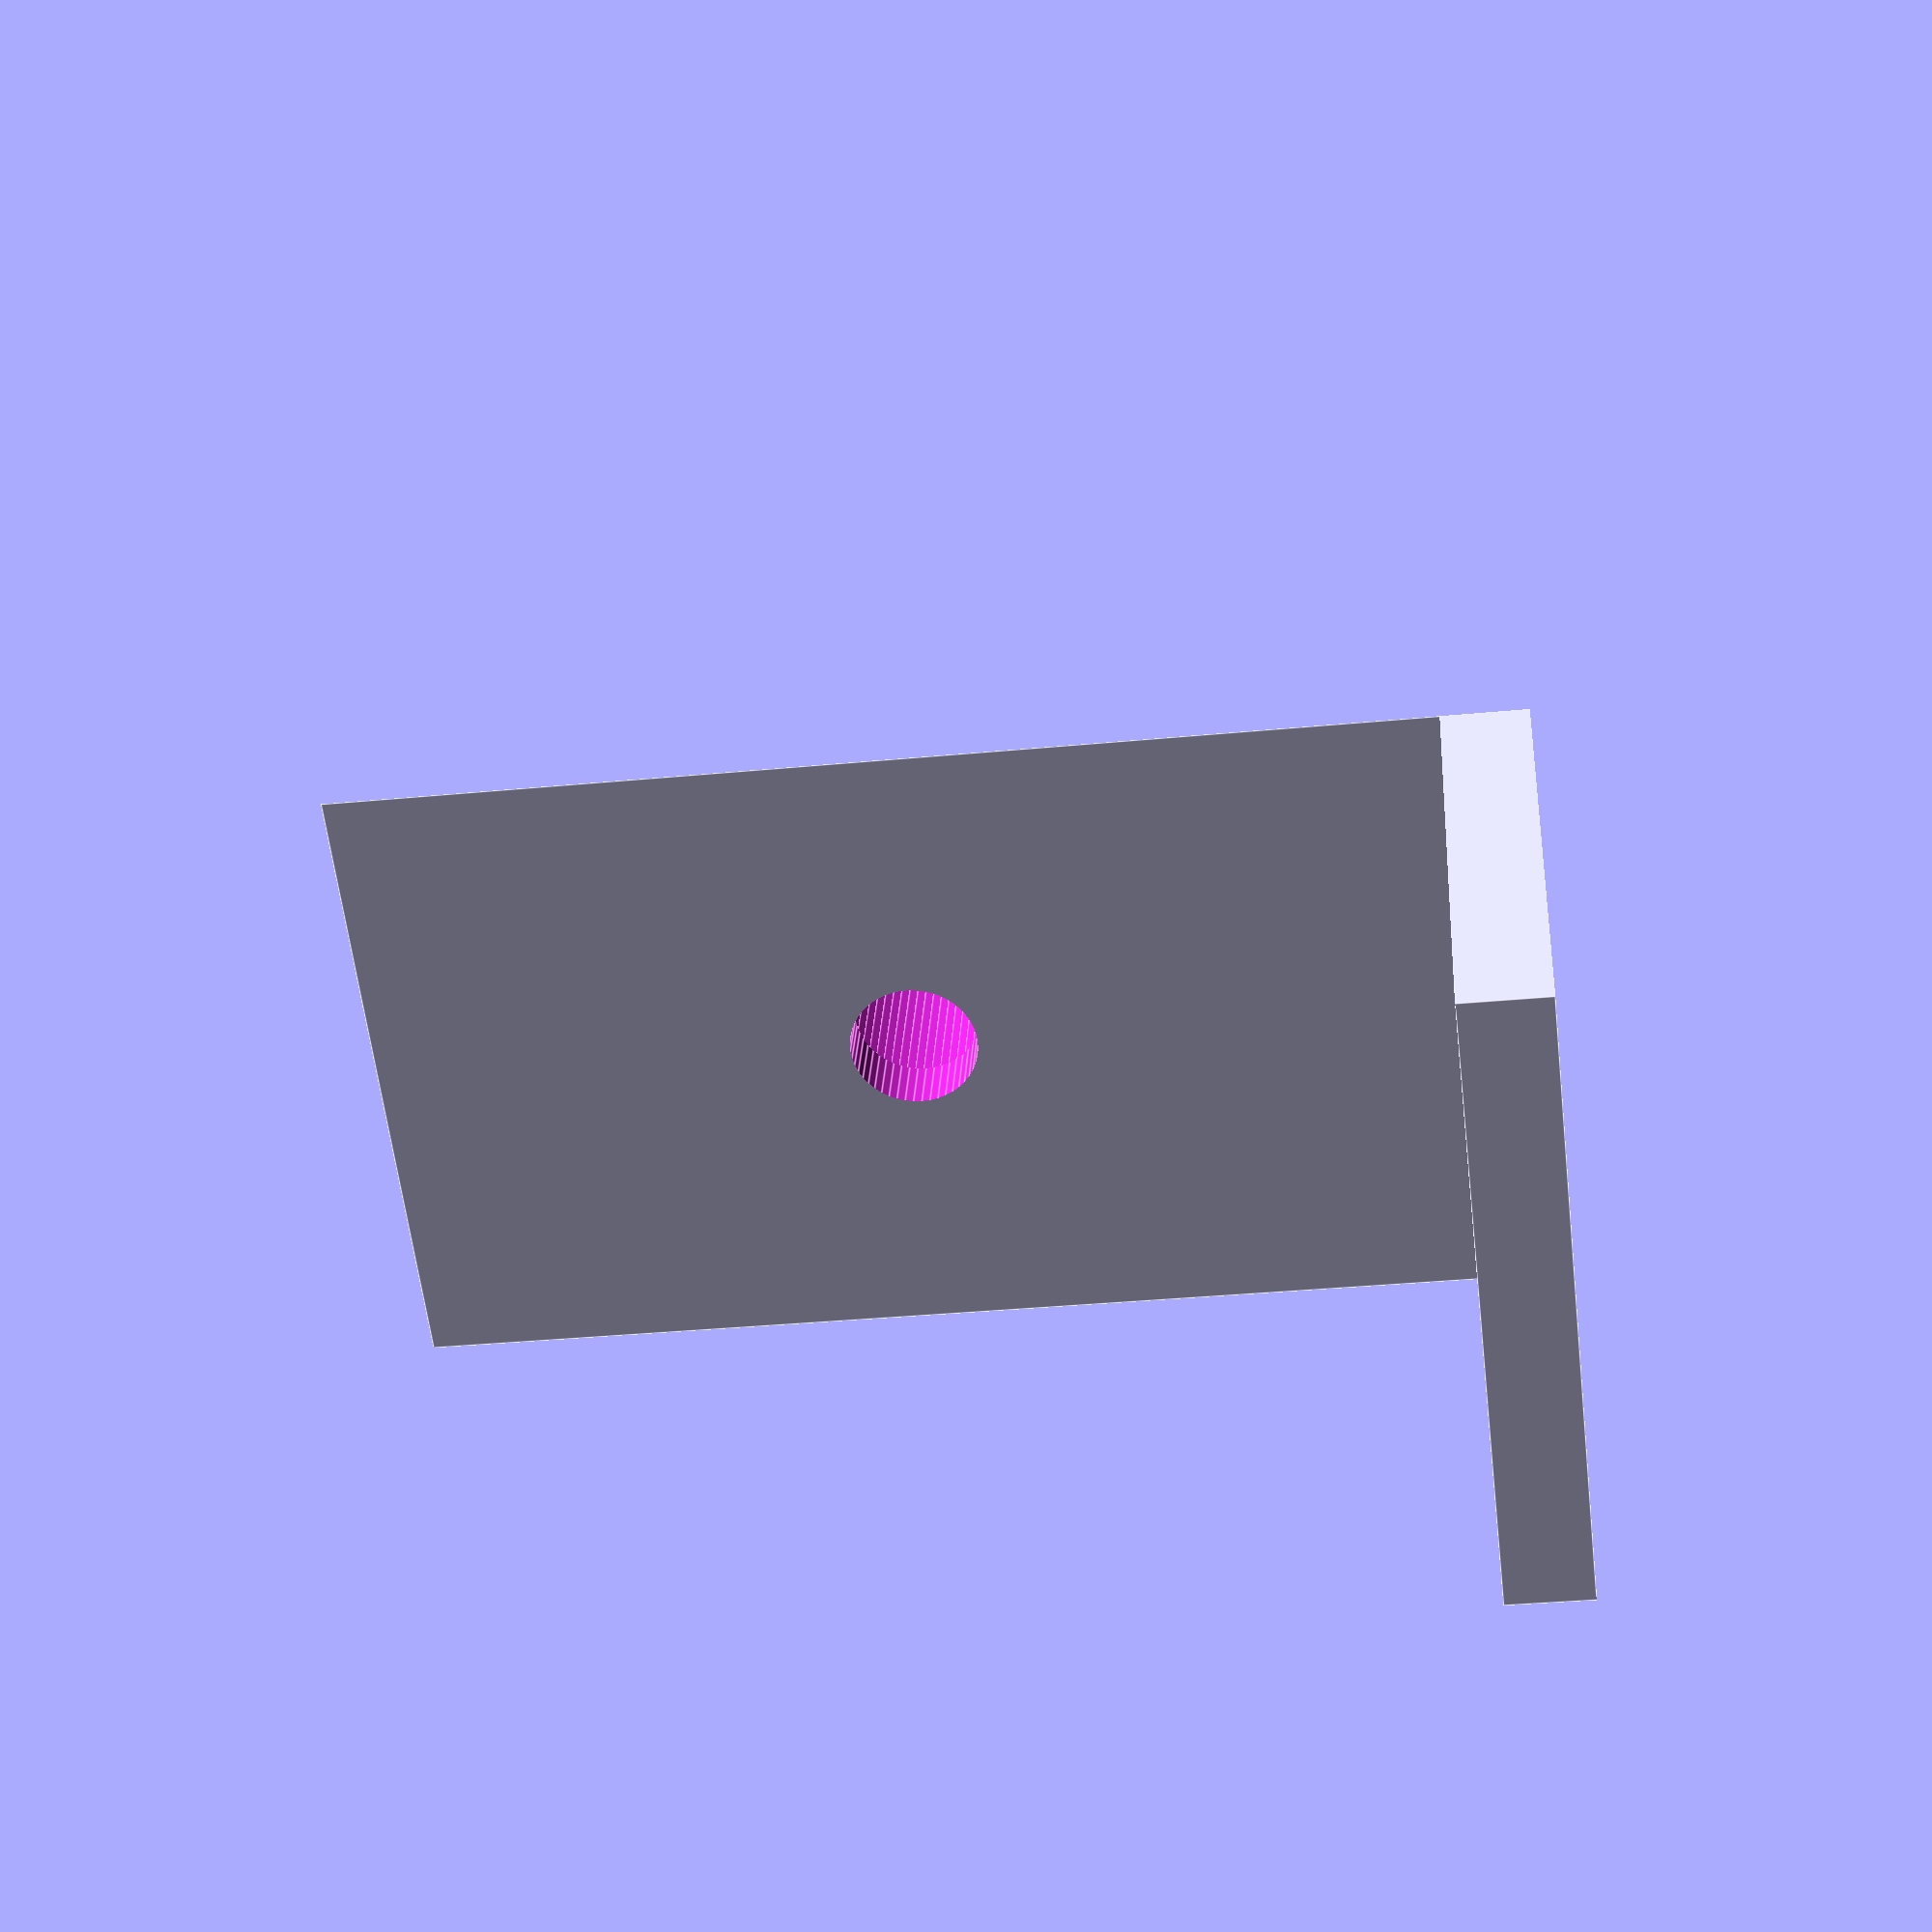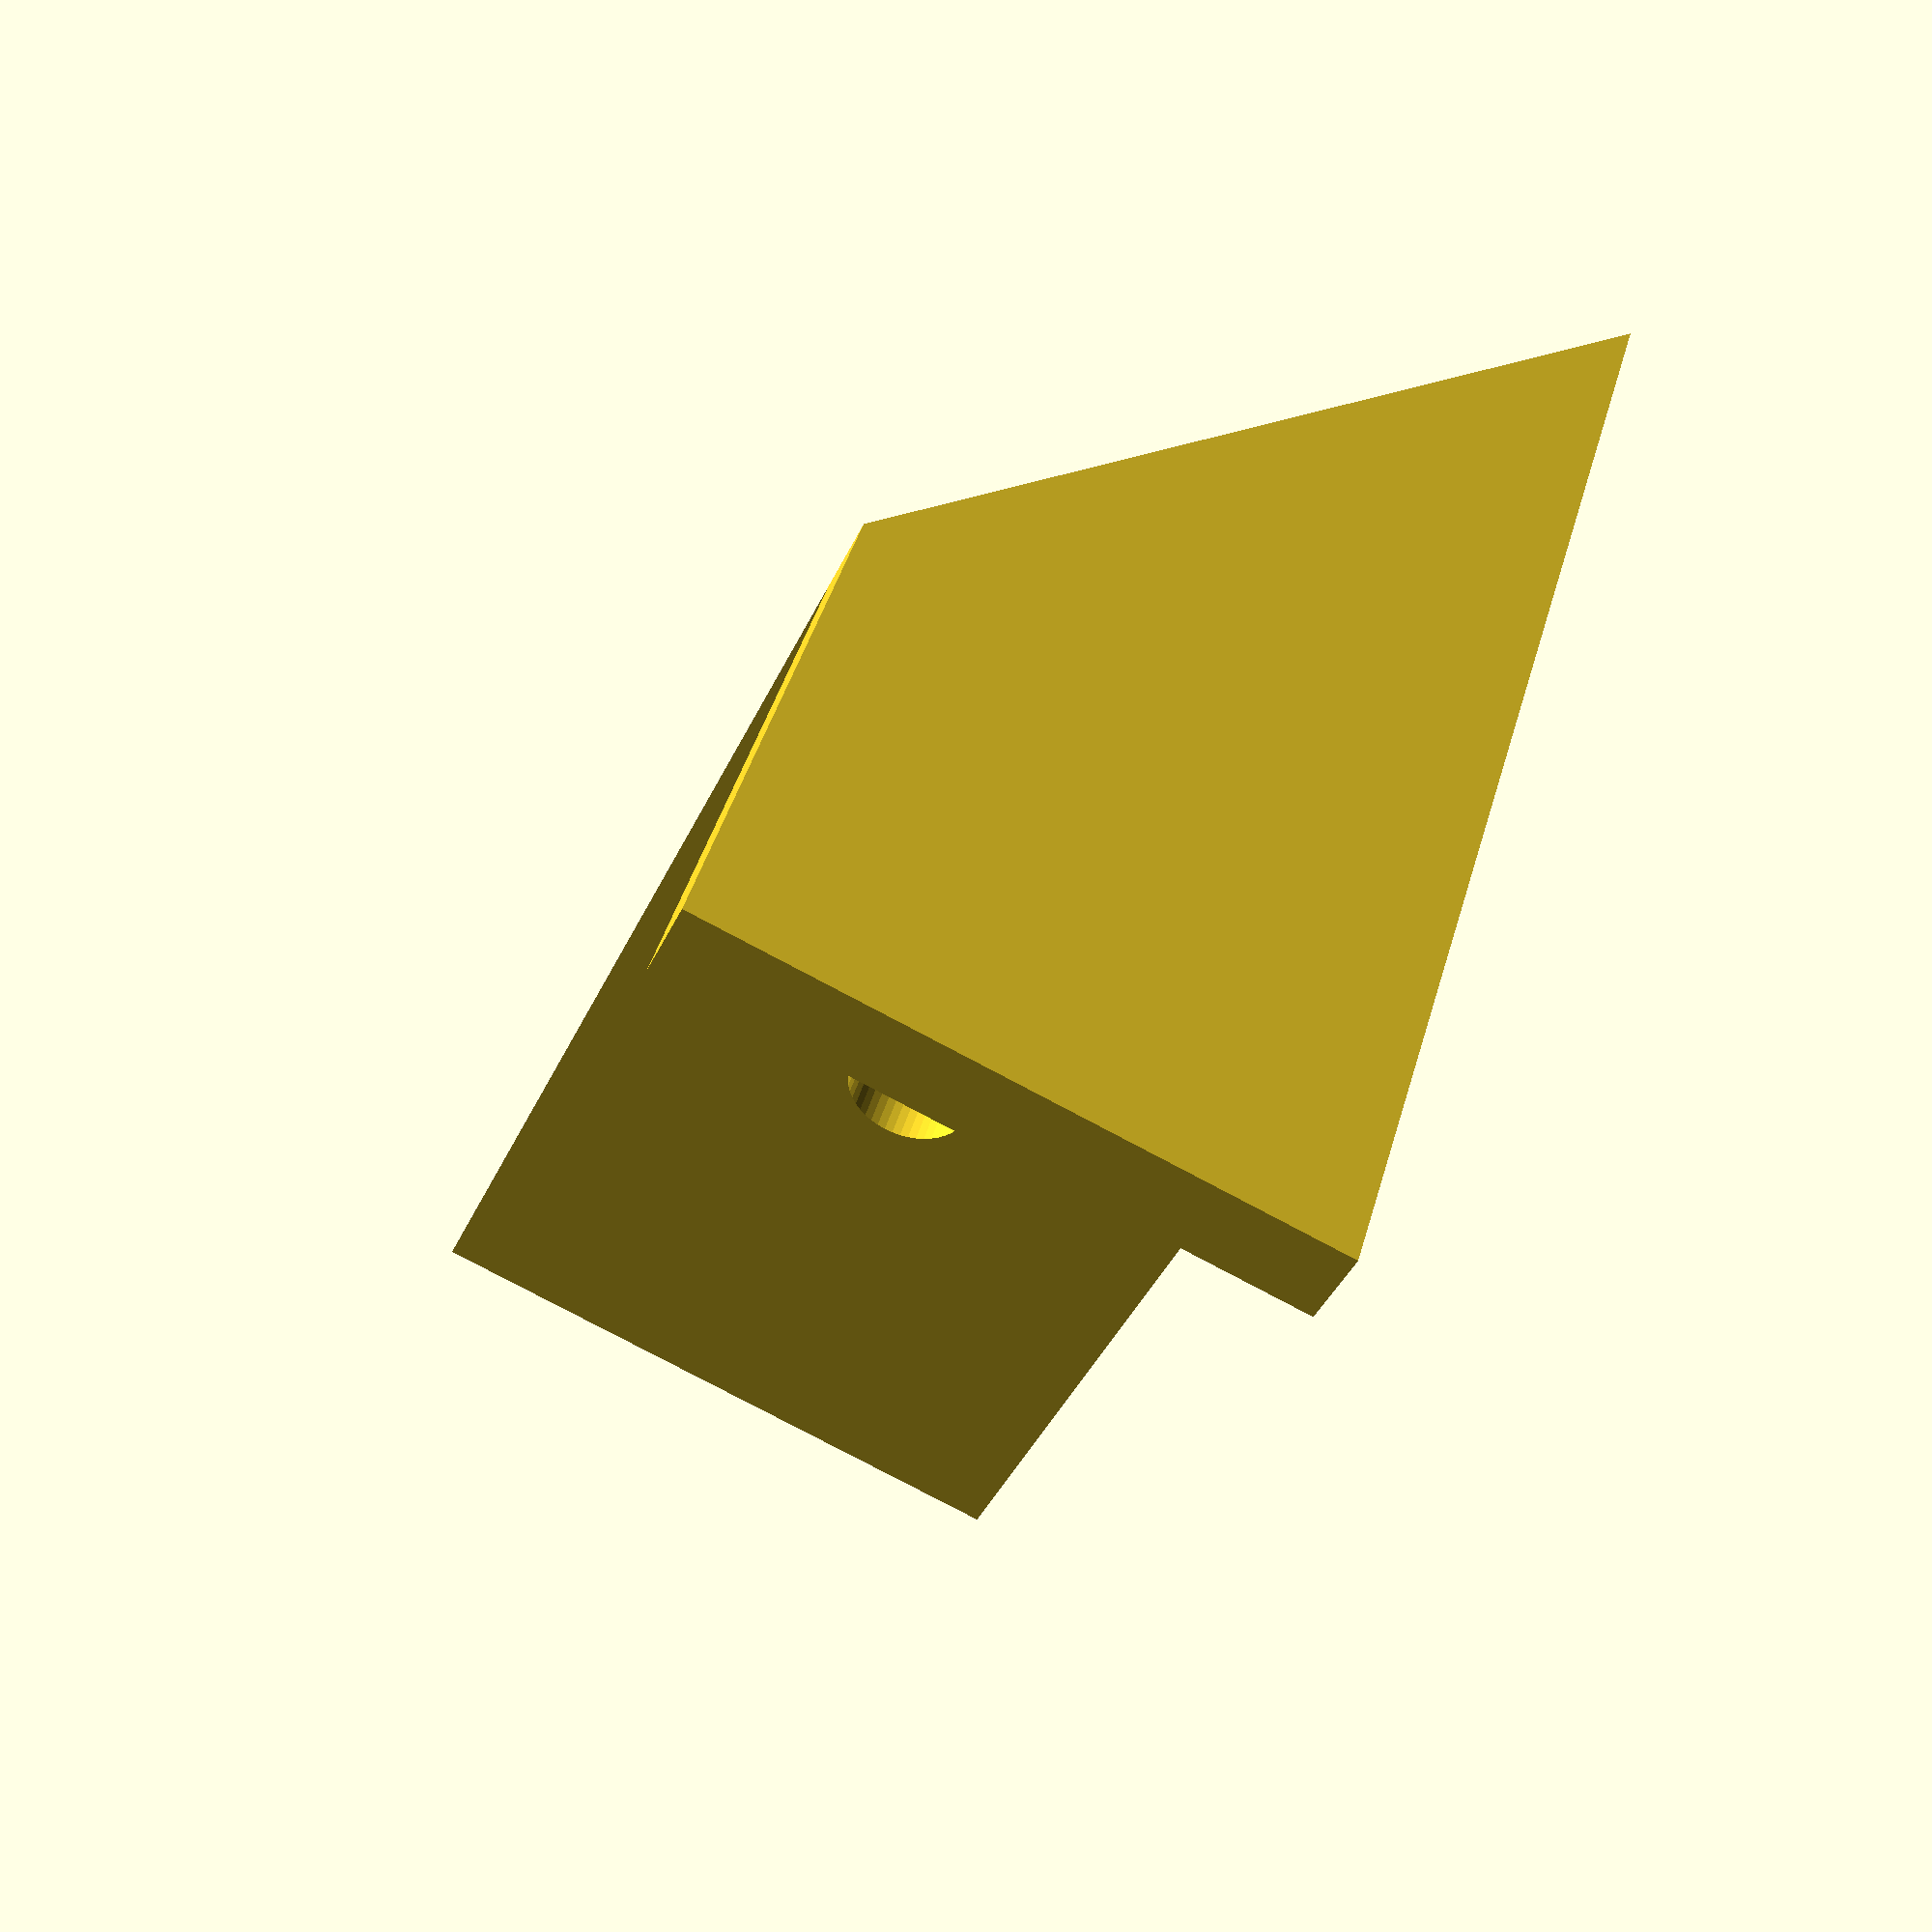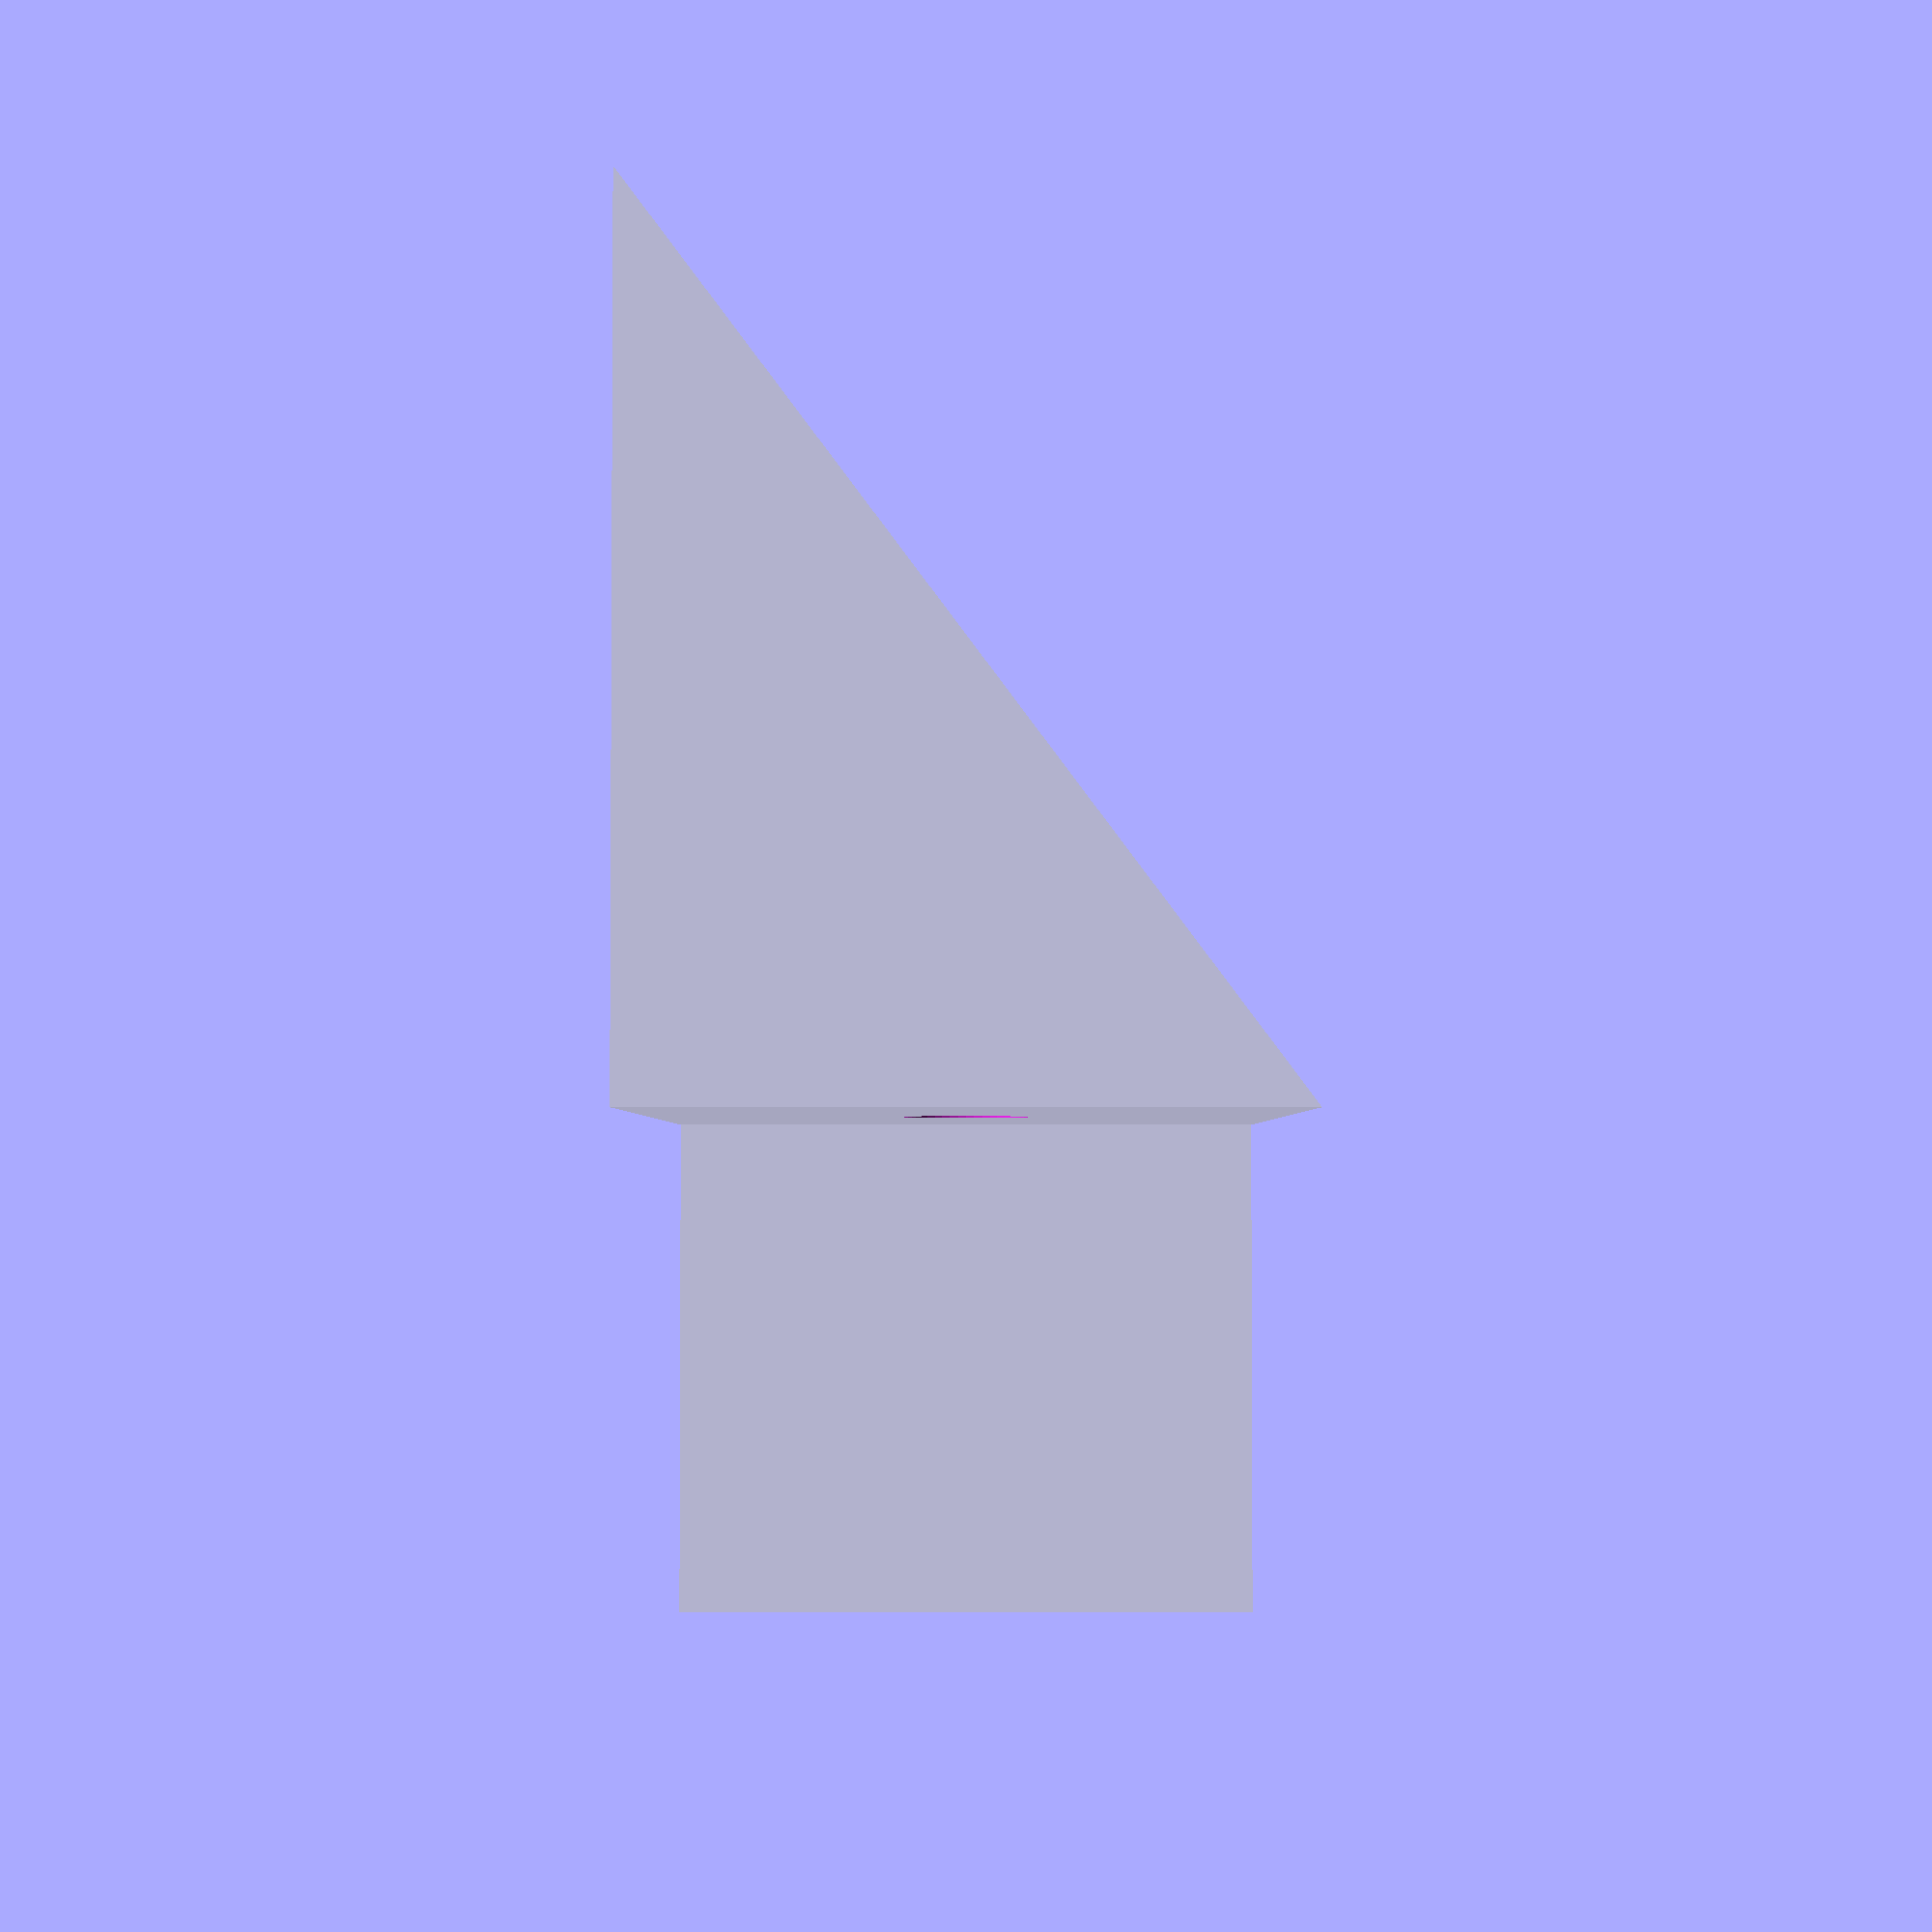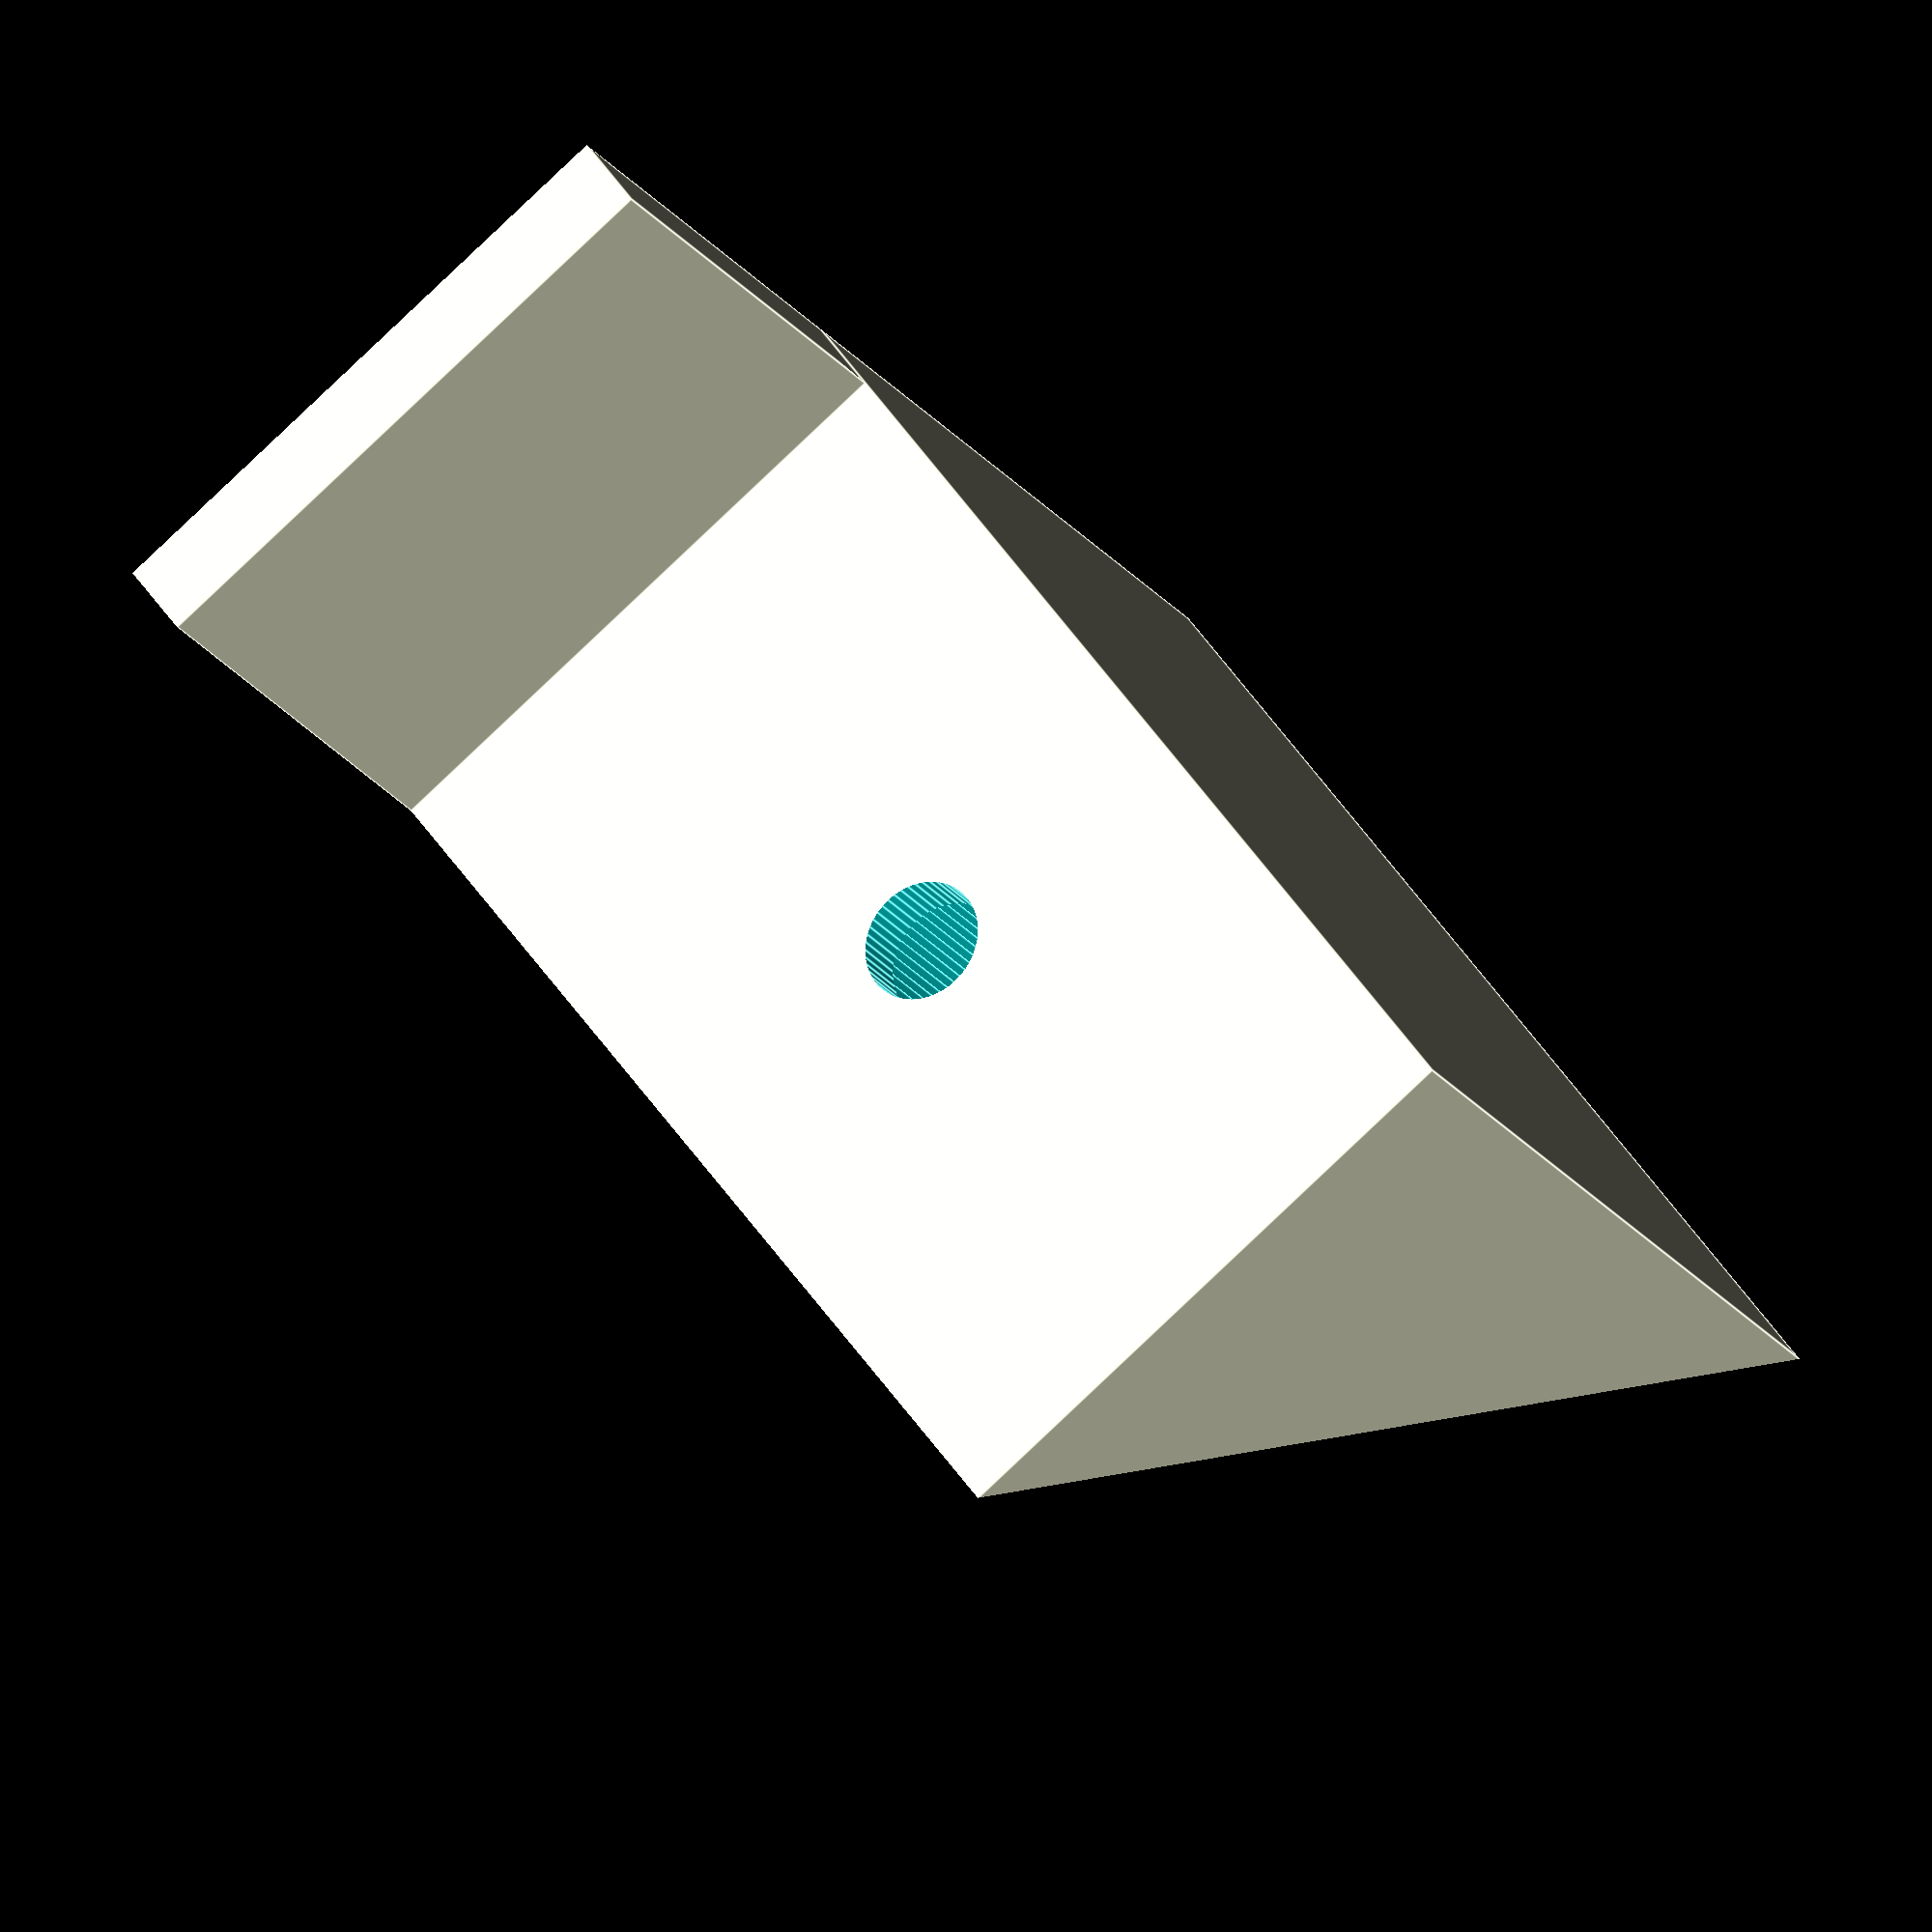
<openscad>
$fa = 1;
$fs = 0.4;

/* Ikea Data */
leg_width = 51.00; // Assumes that width and length are equal

/* Server data */
sup_length = 40.00; // This might need to be checked...
sup_height = 30.00; // This as well
sup_wall_thick = 4.00;

/* Screw data */
hole_diam = 5.00;
hole_thick = 3.00;
screw_diam = 3.00;


//mirror([1, 0, 0])
union() {
    /* Wedge */
    difference () {
        difference () {
            cube([sup_length, leg_width+sup_wall_thick, sup_height]);
            rotate([0, -atan(sup_height/sup_length), 0]) translate ([0, -leg_width/2, -sup_height]) cube([sup_length*2, leg_width*2, sup_height], center=false);
        }
        /* Screw hole */
        translate([0, leg_width/2.00, sup_height/2.00]) rotate([0, 90, 0]) cylinder(h=sup_length*3, r=screw_diam, center=true);
        translate([hole_thick, leg_width/2.00, sup_height/2.00]) rotate([0, 90, 0]) cylinder(h=sup_length*3, r=hole_diam);
    }
    /* Support wall */
    translate([-leg_width*0.5, leg_width, 0]) cube([leg_width/2, sup_wall_thick, sup_height]);
}

</openscad>
<views>
elev=60.7 azim=266.5 roll=186.8 proj=p view=edges
elev=258.1 azim=56.3 roll=298.1 proj=p view=solid
elev=44.7 azim=312.0 roll=90.0 proj=p view=solid
elev=81.7 azim=309.6 roll=313.6 proj=o view=edges
</views>
